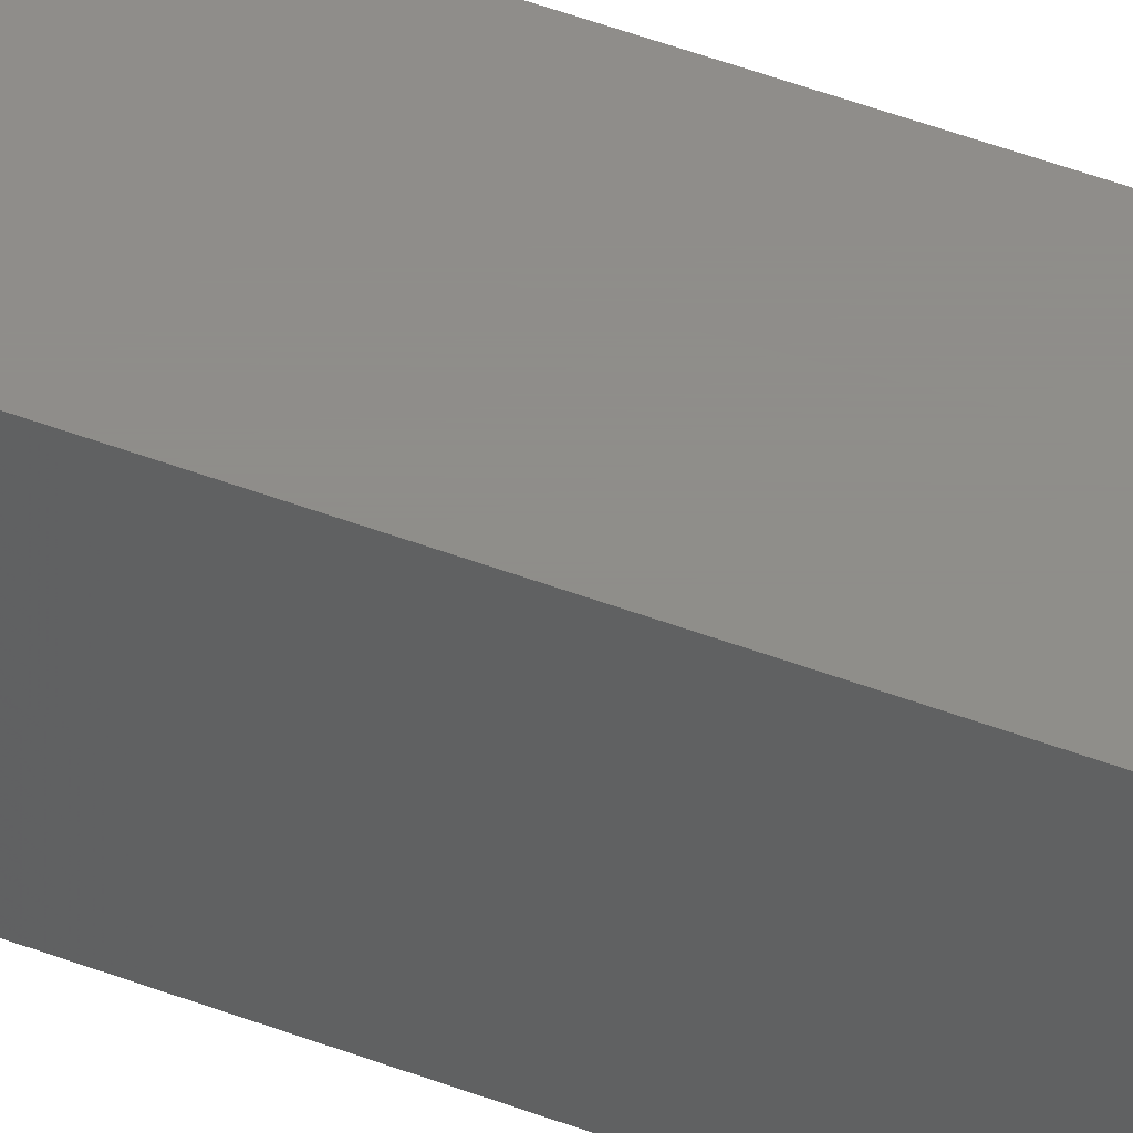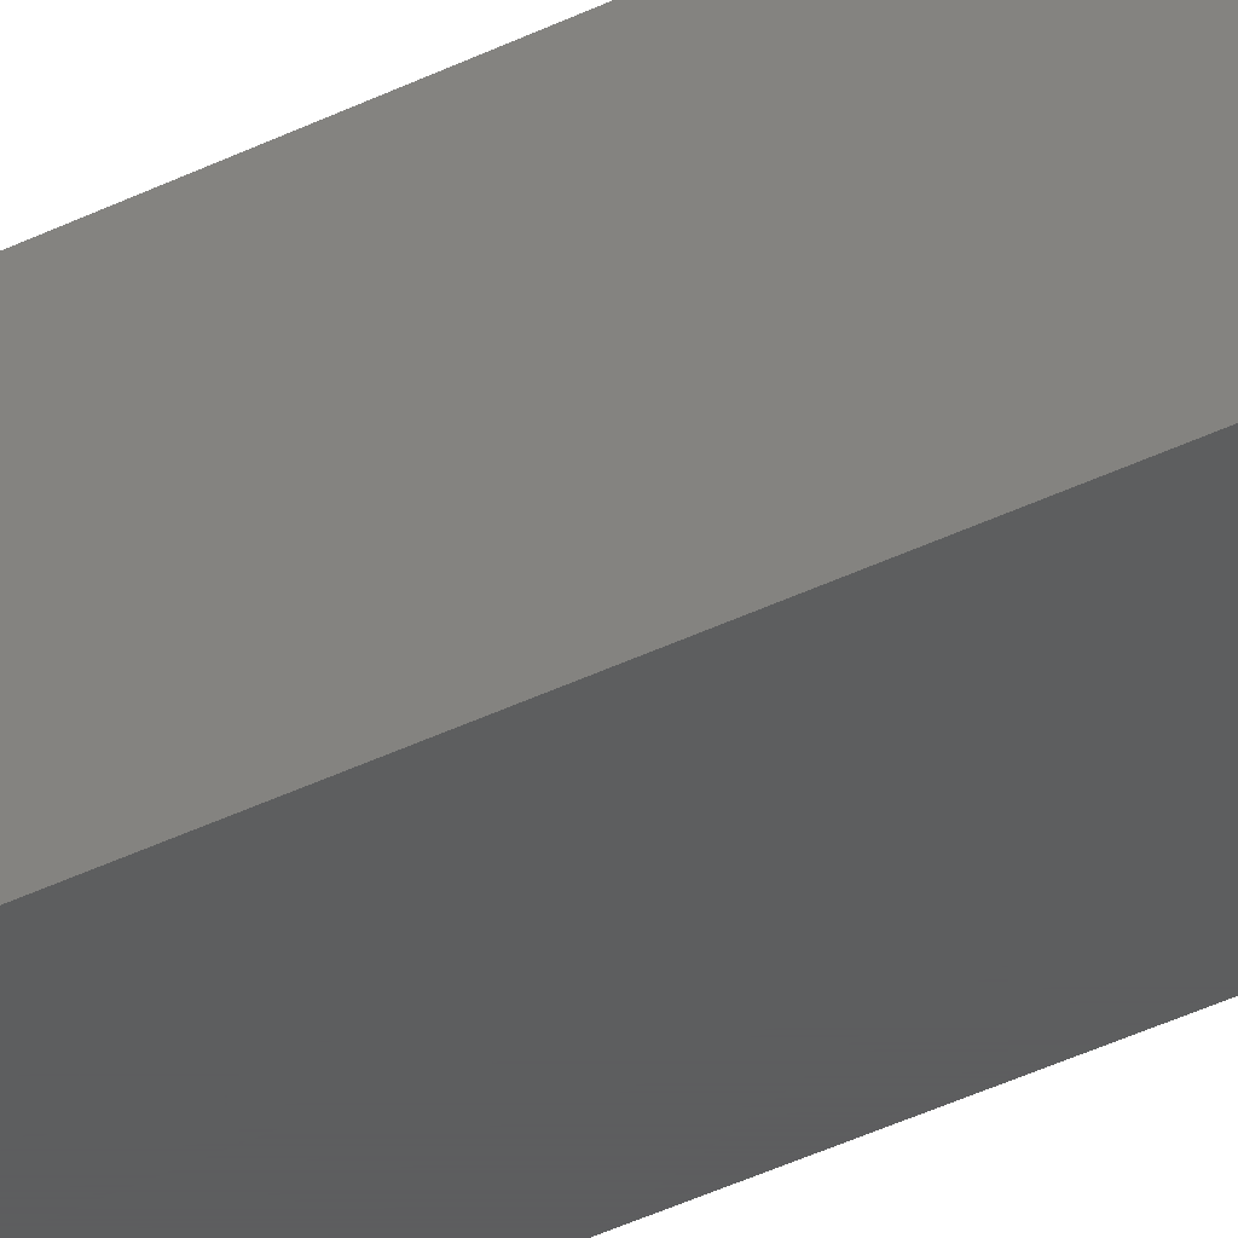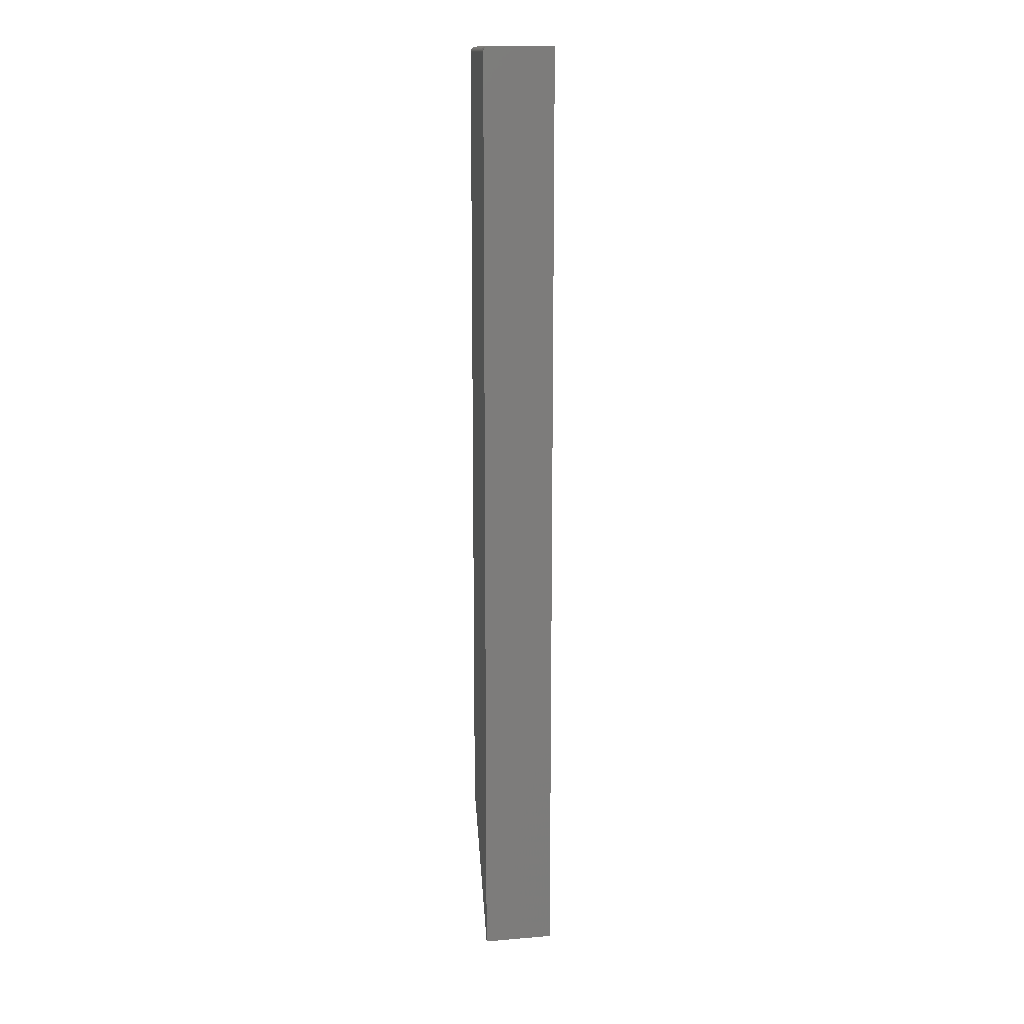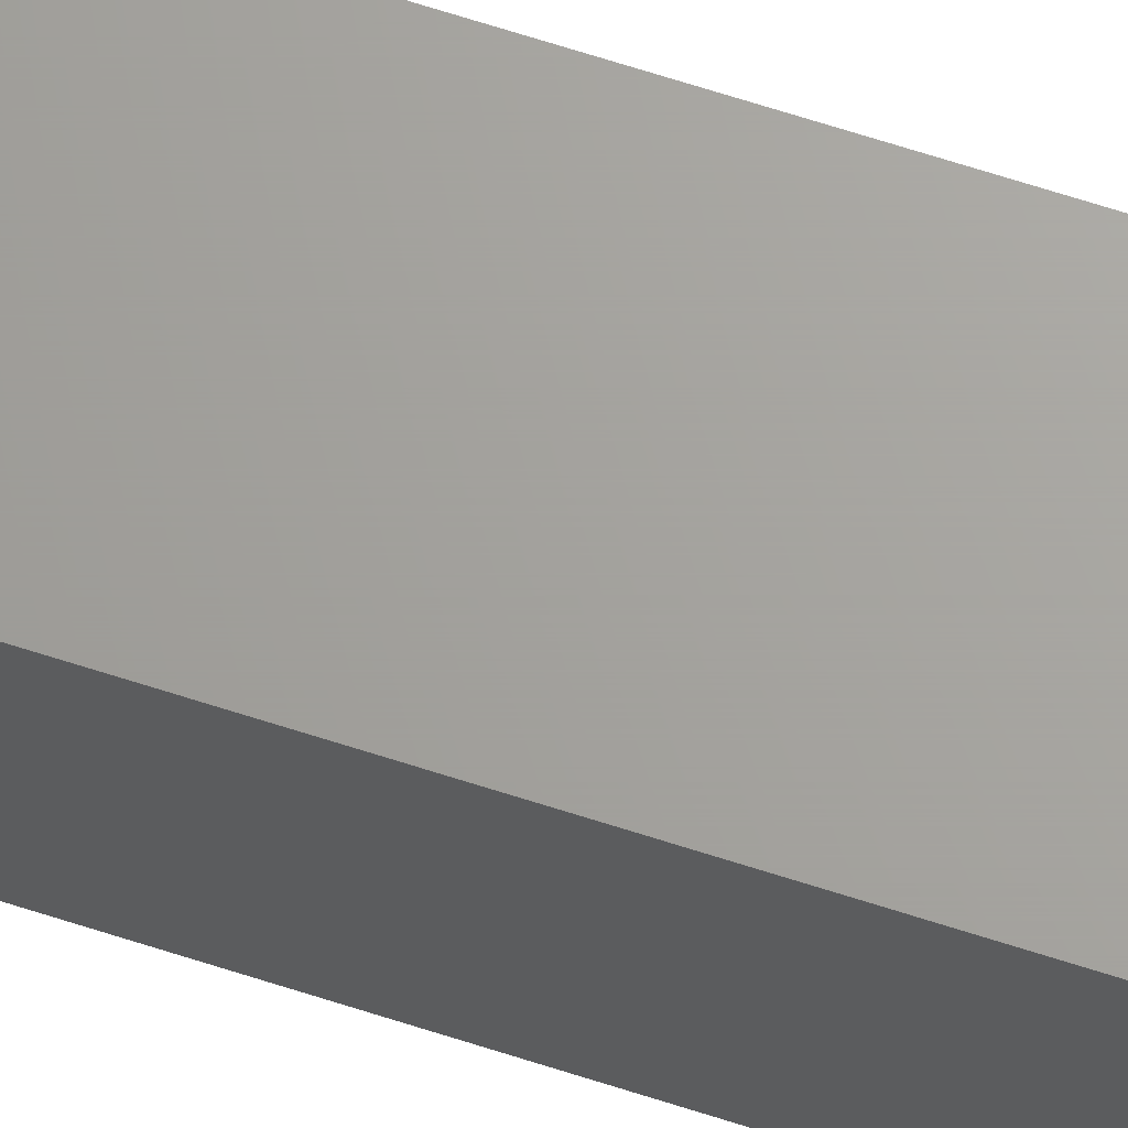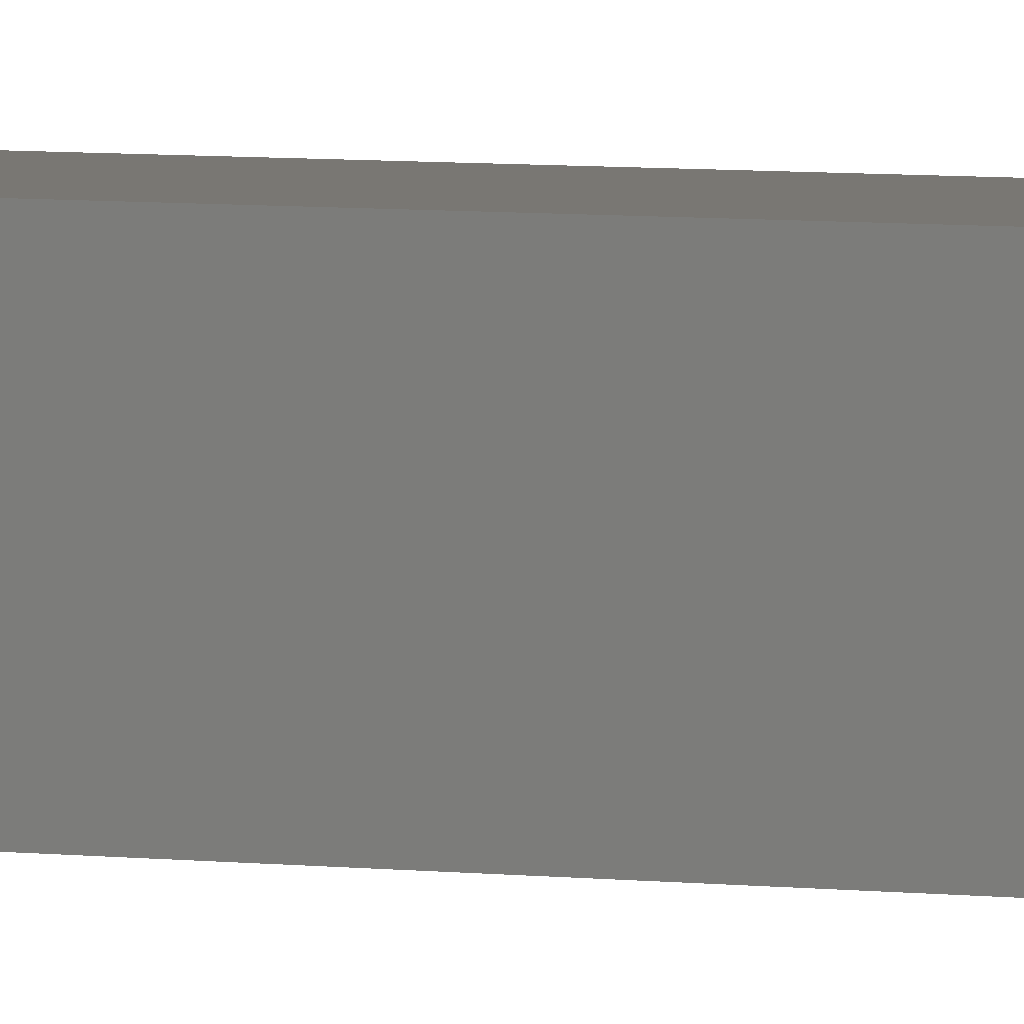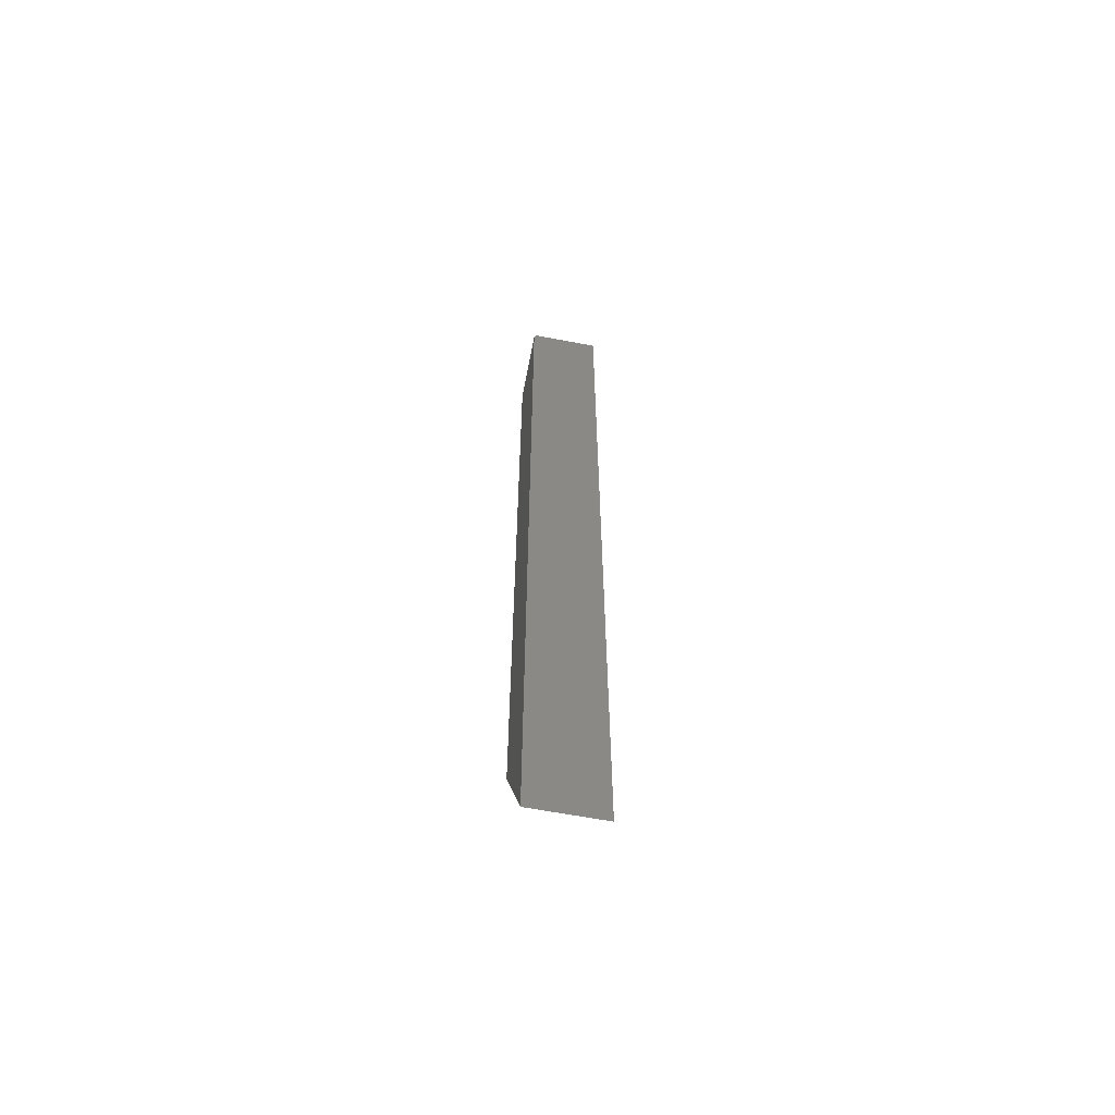
<metadata>
{"format":"stl","ext":"stl","renderer":"f3d","projection":"perspective","resolution":1024,"background":"white","views":[{"elev":42.3,"azim":-64.7,"up":"+Z"},{"elev":-33.1,"azim":-54.4,"up":"+Z"},{"elev":14.2,"azim":79.6,"up":"+Y"},{"elev":67.7,"azim":107.9,"up":"+Z"},{"elev":4.7,"azim":113.6,"up":"+Z"},{"elev":-62.0,"azim":79.0,"up":"+Y"}]}
</metadata>
<code>
# stl→obj: 24 verts, 44 faces
v -0.01562 -0.3203 0.09375
v 0.08577 -0.5118 0.09375
v -0.01562 0.7422 0.09375
v 0.08577 0.7422 0.09375
v -0.01562 0.7437 0.0936
v -0.01562 0.7465 0.09243
v -0.01562 0.7452 0.09316
v -0.01562 -0.3203 0
v -0.01562 0.7477 0.09146
v -0.01562 0.7487 0.09028
v -0.01562 0.7494 0.08893
v -0.01562 0.7498 0.08746
v -0.01562 0.75 0.08594
v -0.01562 0.75 0
v 0.08577 0.75 0.08594
v 0.08577 0.75 0
v 0.08577 0.7465 0.09243
v 0.08577 0.7487 0.09028
v 0.08577 0.7477 0.09146
v 0.08577 -0.5118 0
v 0.08577 0.7452 0.09316
v 0.08577 0.7437 0.0936
v 0.08577 0.7498 0.08746
v 0.08577 0.7494 0.08893
f 1 2 3
f 3 2 4
f 3 5 6
f 6 5 7
f 8 1 3
f 8 3 6
f 8 6 9
f 8 9 10
f 8 10 11
f 8 11 12
f 8 12 13
f 8 13 14
f 15 16 13
f 13 16 14
f 17 18 19
f 4 2 20
f 16 18 17
f 16 17 21
f 16 21 22
f 16 22 4
f 16 4 20
f 18 16 15
f 18 15 23
f 18 23 24
f 15 13 23
f 23 13 12
f 23 12 24
f 24 12 11
f 24 11 18
f 18 11 10
f 18 10 19
f 19 10 9
f 19 9 17
f 17 9 6
f 17 6 21
f 21 6 7
f 21 7 22
f 22 7 5
f 22 5 4
f 4 5 3
f 8 14 20
f 20 14 16
f 1 8 2
f 2 8 20

</code>
